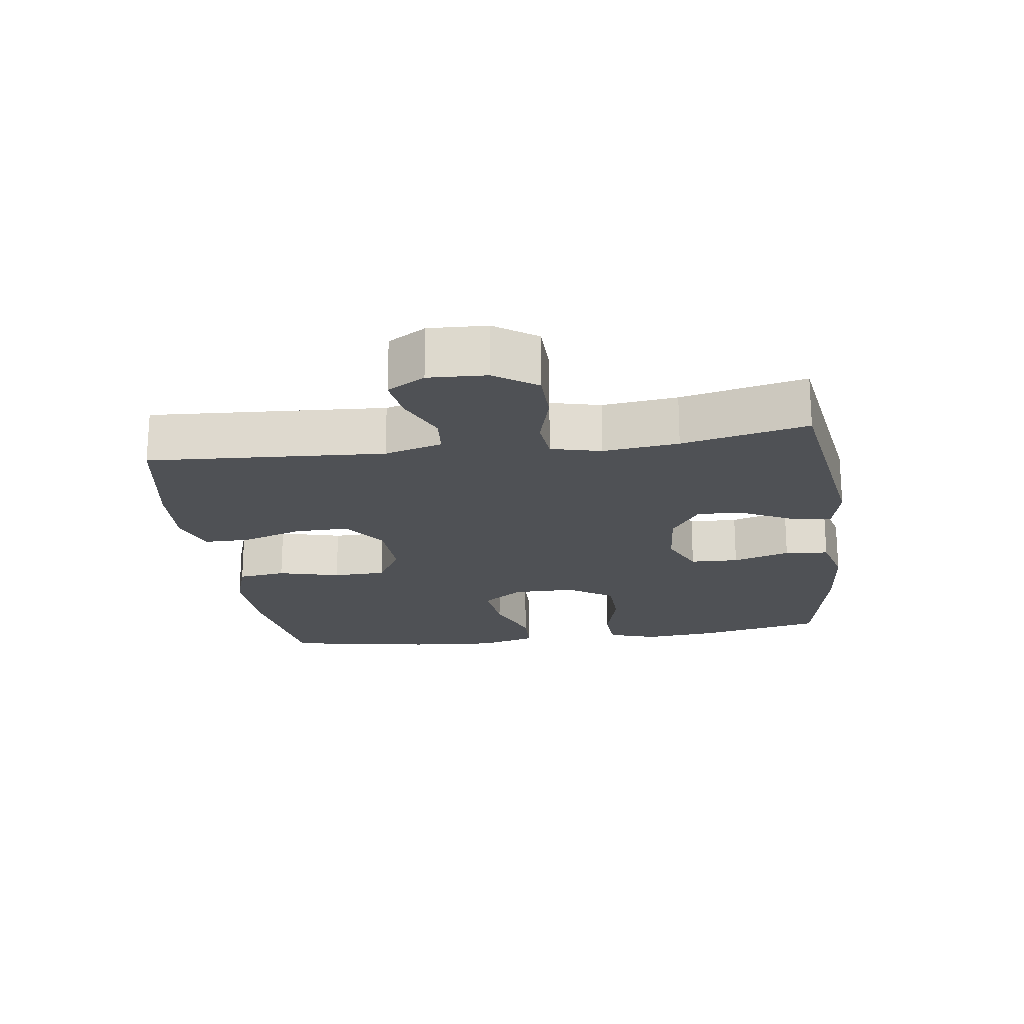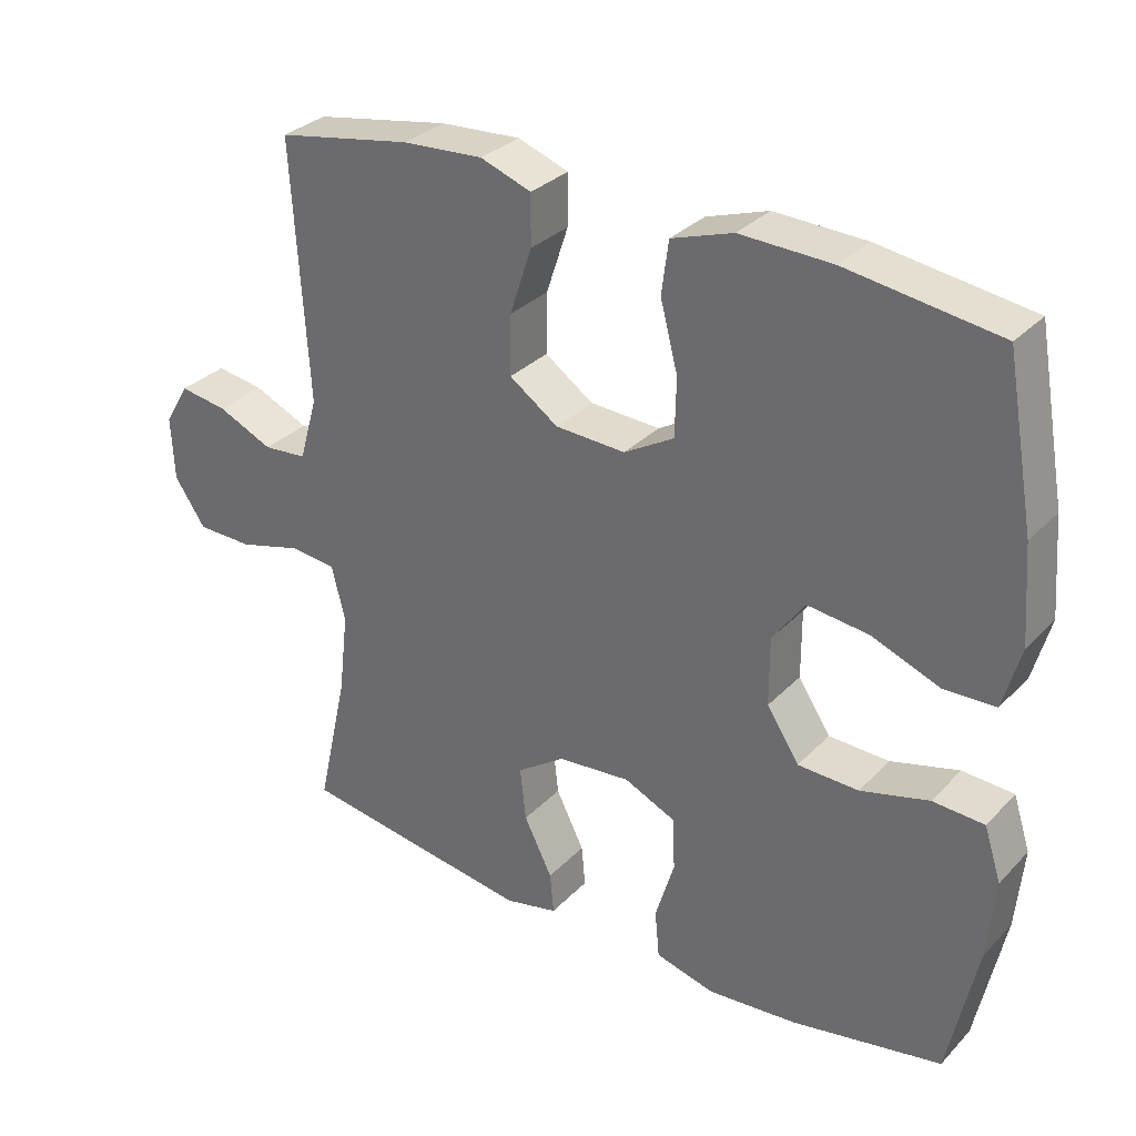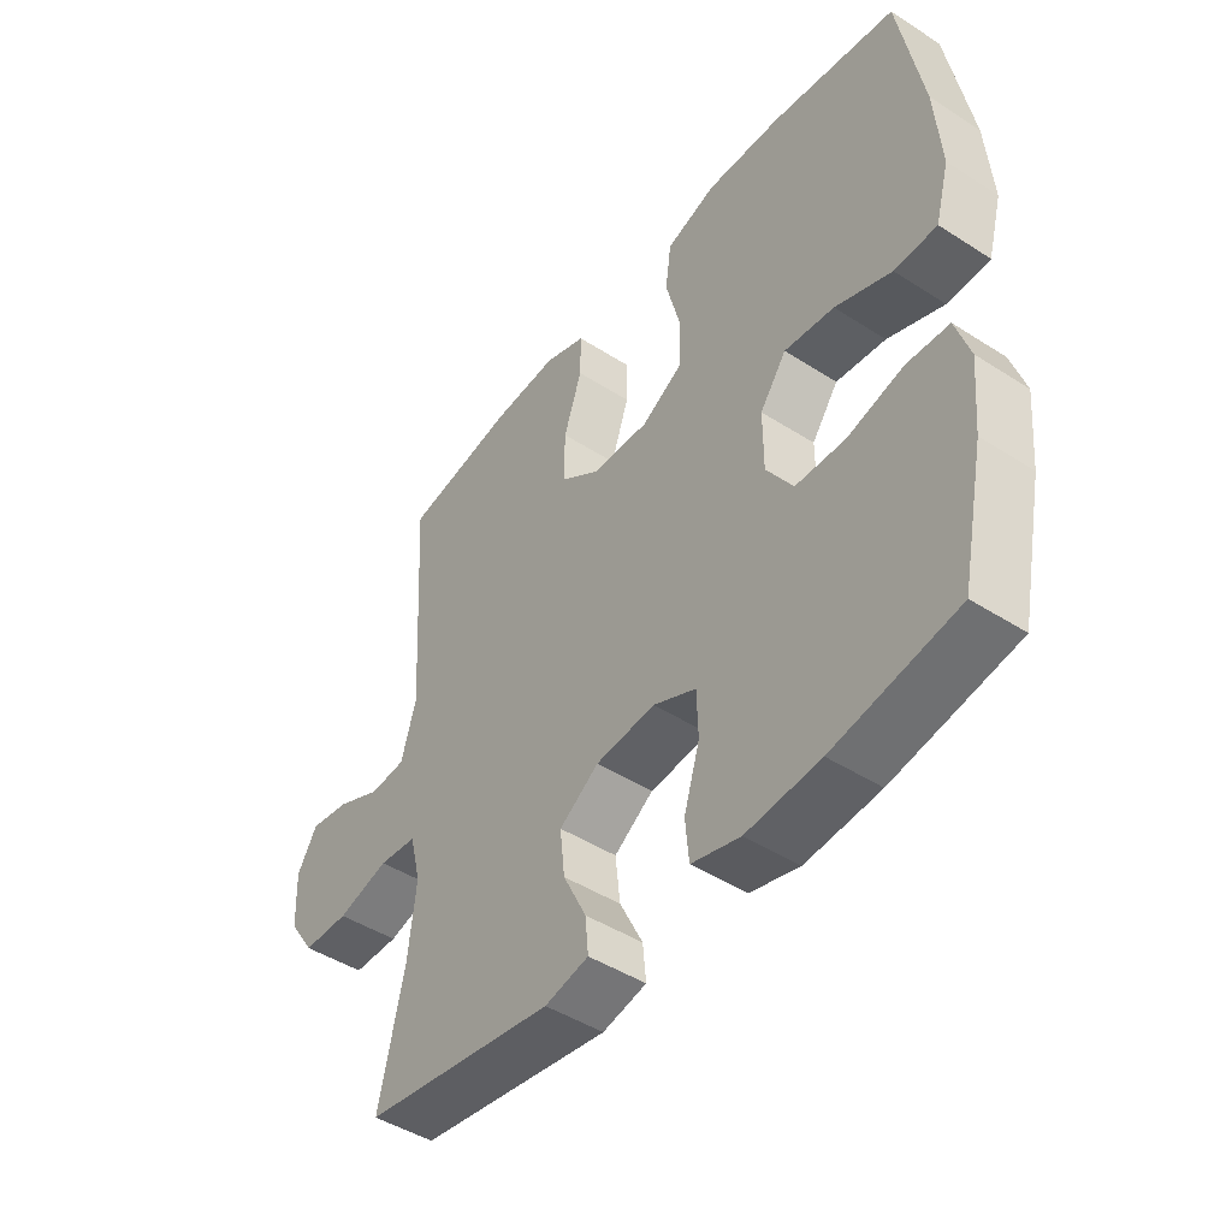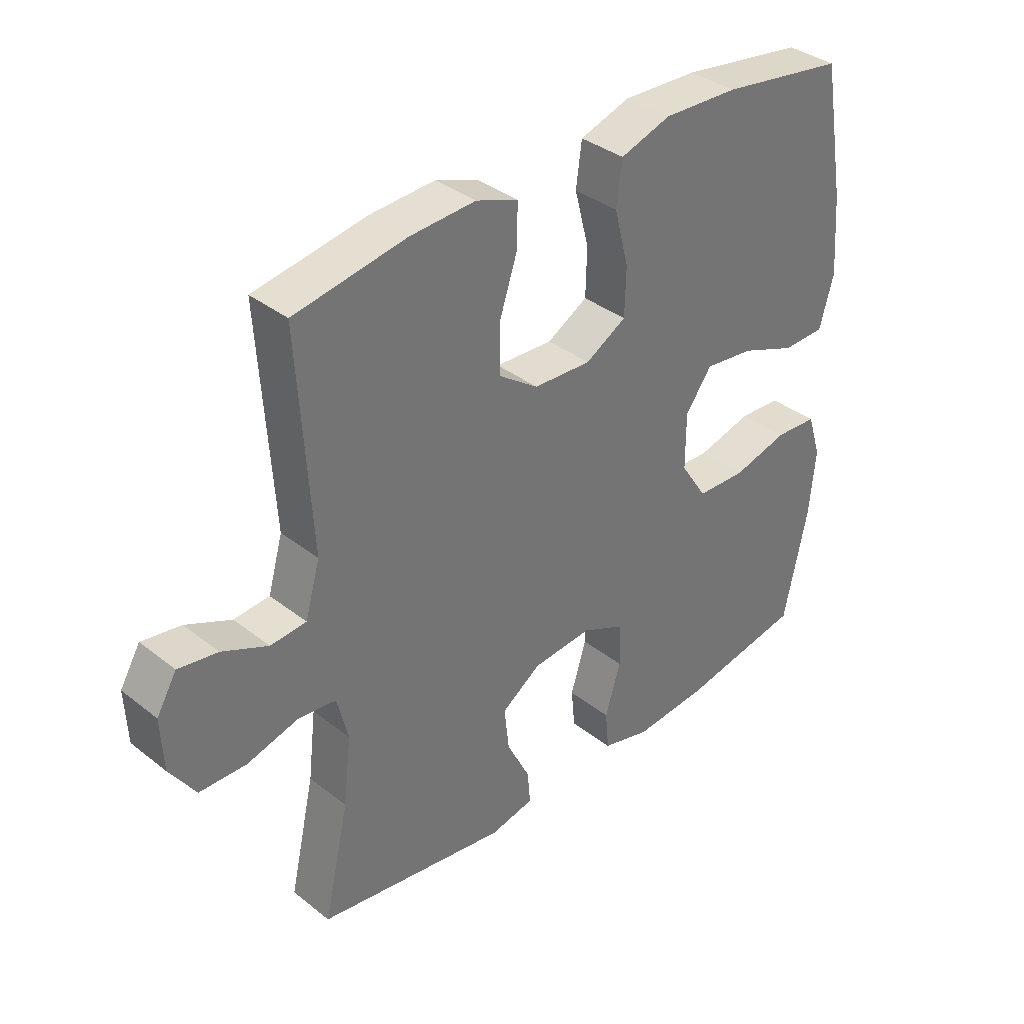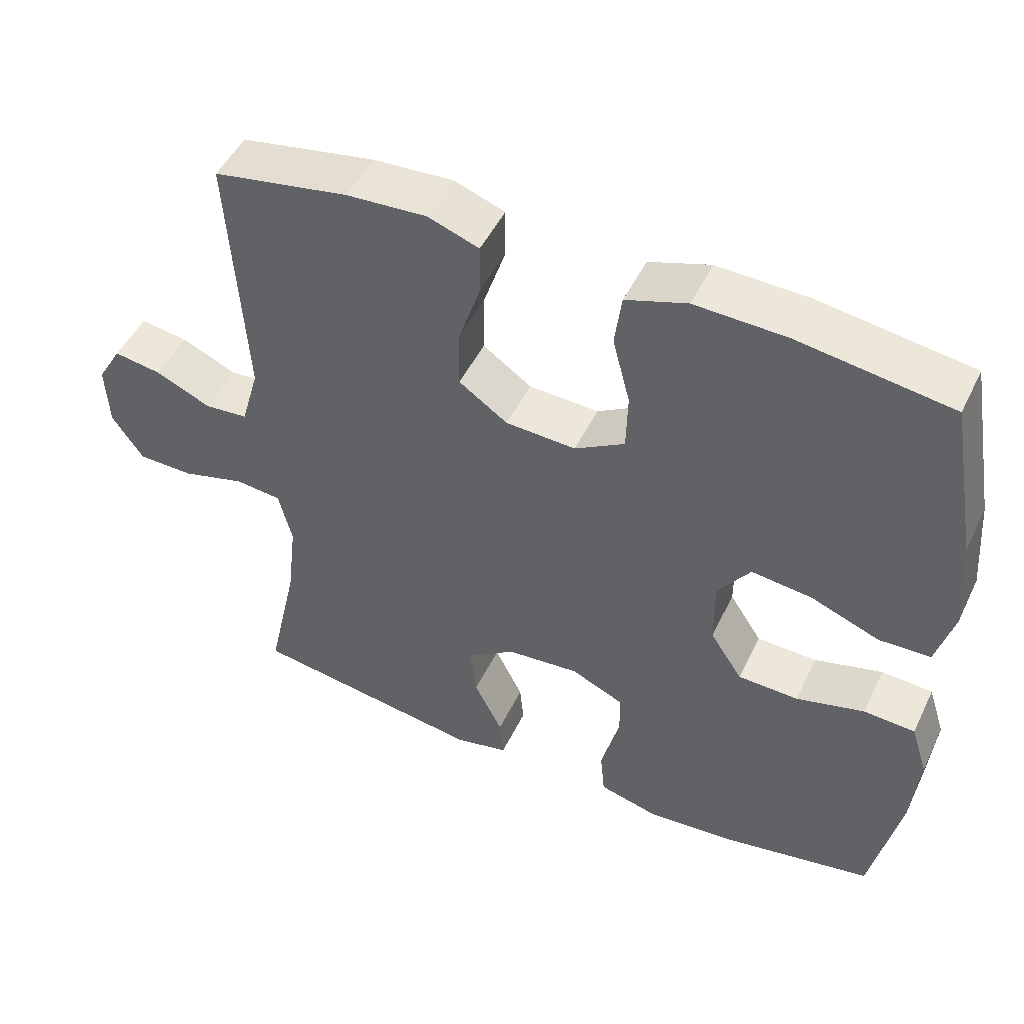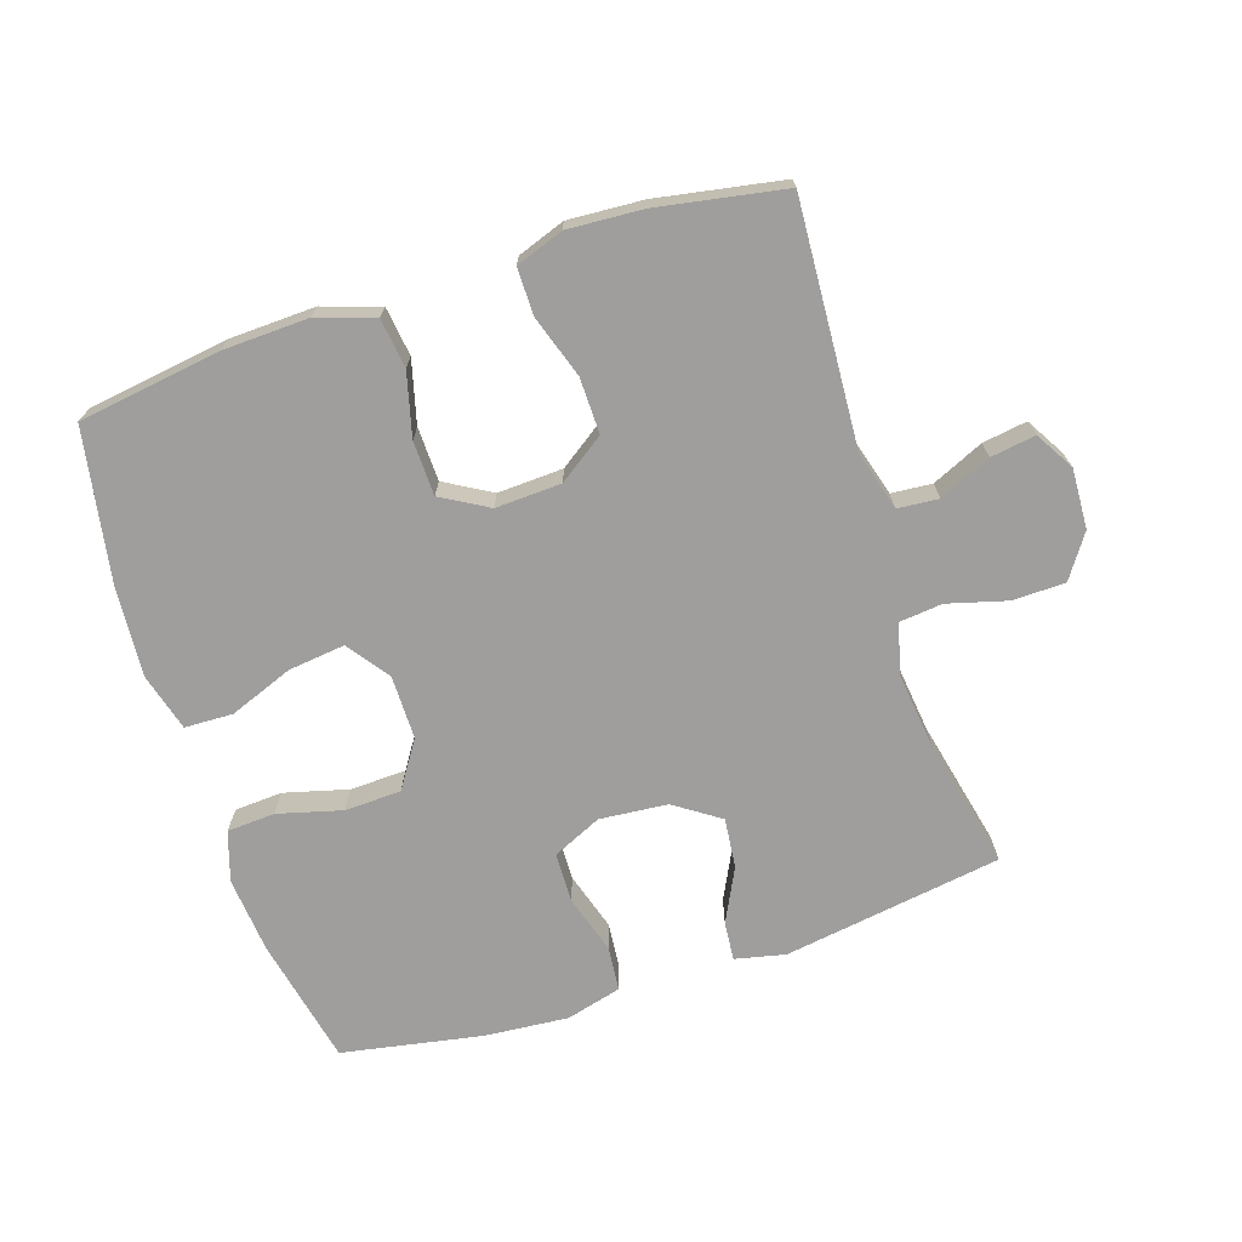
<metadata>
{"format":"obj","ext":"obj","renderer":"f3d","projection":"perspective","resolution":1024,"background":"white","views":[{"elev":-20.1,"azim":97.9,"up":"+Y"},{"elev":31.2,"azim":-144.7,"up":"+Z"},{"elev":-45.9,"azim":-126.4,"up":"+Z"},{"elev":35.9,"azim":135.8,"up":"+Z"},{"elev":48.8,"azim":-154.9,"up":"+Z"},{"elev":-70.9,"azim":18.1,"up":"+Y"}]}
</metadata>
<code>
o path1072
v 0.4354 0.0375 -0.3021
v 0.4219 0.0375 -0.1853
v 0.441 0.0375 -0.1079
v 0.5067 0.0375 -0.1012
v 0.5957 0.0375 -0.1256
v 0.6757 0.0375 -0.1243
v 0.7199 0.0375 -0.0593
v 0.724 0.0375 0.03119
v 0.6894 0.0375 0.08975
v 0.6216 0.0375 0.07938
v 0.5434 0.0375 0.04446
v 0.4816 0.0375 0.04973
v 0.4561 0.0375 0.1395
v 0.4787 0.0375 0.5052
v 0.2873 0.0375 0.5396
v 0.1736 0.0375 0.5468
v 0.1015 0.0375 0.5211
v 0.102 0.0375 0.4498
v 0.133 0.0375 0.3558
v 0.1342 0.0375 0.2713
v 0.06531 0.0375 0.2234
v -0.03412 0.0375 0.2189
v -0.1046 0.0375 0.2597
v -0.1067 0.0375 0.3419
v -0.08191 0.0375 0.4373
v -0.09171 0.0375 0.5119
v -0.1785 0.0375 0.5408
v -0.3081 0.0375 0.5363
v -0.523 0.0375 0.5052
v -0.5637 0.0375 0.2766
v -0.5742 0.0375 0.1403
v -0.55 0.0375 0.05223
v -0.4769 0.0375 0.04986
v -0.3801 0.0375 0.0871
v -0.2944 0.0375 0.09705
v -0.2488 0.0375 0.03402
v -0.2491 0.0375 -0.06275
v -0.295 0.0375 -0.1328
v -0.3805 0.0375 -0.1355
v -0.4769 0.0375 -0.1097
v -0.5496 0.0375 -0.114
v -0.5738 0.0375 -0.1891
v -0.5633 0.0375 -0.3042
v -0.523 0.0375 -0.4967
v -0.311 0.0375 -0.5361
v -0.1838 0.0375 -0.5468
v -0.1 0.0375 -0.5248
v -0.09349 0.0375 -0.4571
v -0.1206 0.0375 -0.3685
v -0.1182 0.0375 -0.2936
v -0.0443 0.0375 -0.26
v 0.05851 0.0375 -0.2692
v 0.1267 0.0375 -0.3159
v 0.1182 0.0375 -0.3912
v 0.07806 0.0375 -0.4716
v 0.07264 0.0375 -0.53
v 0.1483 0.0375 -0.5469
v 0.4787 0.0375 -0.4967
v 0.4354 -0.0375 -0.3021
v 0.4219 -0.0375 -0.1853
v 0.441 -0.0375 -0.1079
v 0.5067 -0.0375 -0.1012
v 0.5957 -0.0375 -0.1256
v 0.6757 -0.0375 -0.1243
v 0.7199 -0.0375 -0.0593
v 0.724 -0.0375 0.03119
v 0.6894 -0.0375 0.08975
v 0.6216 -0.0375 0.07938
v 0.5434 -0.0375 0.04446
v 0.4816 -0.0375 0.04973
v 0.4561 -0.0375 0.1395
v 0.4787 -0.0375 0.5052
v 0.2873 -0.0375 0.5396
v 0.1736 -0.0375 0.5468
v 0.1015 -0.0375 0.5211
v 0.102 -0.0375 0.4498
v 0.133 -0.0375 0.3558
v 0.1342 -0.0375 0.2713
v 0.06531 -0.0375 0.2234
v -0.03412 -0.0375 0.2189
v -0.1046 -0.0375 0.2597
v -0.1067 -0.0375 0.3419
v -0.08191 -0.0375 0.4373
v -0.09171 -0.0375 0.5119
v -0.1785 -0.0375 0.5408
v -0.3081 -0.0375 0.5363
v -0.523 -0.0375 0.5052
v -0.5637 -0.0375 0.2766
v -0.5742 -0.0375 0.1403
v -0.55 -0.0375 0.05223
v -0.4769 -0.0375 0.04986
v -0.3801 -0.0375 0.0871
v -0.2944 -0.0375 0.09705
v -0.2488 -0.0375 0.03402
v -0.2491 -0.0375 -0.06275
v -0.295 -0.0375 -0.1328
v -0.3805 -0.0375 -0.1355
v -0.4769 -0.0375 -0.1097
v -0.5496 -0.0375 -0.114
v -0.5738 -0.0375 -0.1891
v -0.5633 -0.0375 -0.3042
v -0.523 -0.0375 -0.4967
v -0.311 -0.0375 -0.5361
v -0.1838 -0.0375 -0.5468
v -0.1 -0.0375 -0.5248
v -0.09349 -0.0375 -0.4571
v -0.1206 -0.0375 -0.3685
v -0.1182 -0.0375 -0.2936
v -0.0443 -0.0375 -0.26
v 0.05851 -0.0375 -0.2692
v 0.1267 -0.0375 -0.3159
v 0.1182 -0.0375 -0.3912
v 0.07806 -0.0375 -0.4716
v 0.07264 -0.0375 -0.53
v 0.1483 -0.0375 -0.5469
v 0.4787 -0.0375 -0.4967
v 0.7199 0.0375 -0.0593
v 0.724 0.0375 0.03119
v 0.6894 0.0375 0.08975
v 0.6894 0.0375 0.08975
v 0.6757 0.0375 -0.1243
v 0.6216 0.0375 0.07938
v 0.5957 0.0375 -0.1256
v 0.5434 0.0375 0.04446
v 0.5067 0.0375 -0.1012
v 0.4816 0.0375 0.04973
v 0.4816 0.0375 0.04973
v 0.441 0.0375 -0.1079
v 0.441 0.0375 -0.1079
v 0.4561 0.0375 0.1395
v 0.4787 0.0375 -0.4967
v 0.4787 0.0375 -0.4967
v 0.4354 0.0375 -0.3021
v 0.4787 0.0375 0.5052
v 0.4787 0.0375 0.5052
v 0.4219 0.0375 -0.1853
v 0.2873 0.0375 0.5396
v 0.1736 0.0375 0.5468
v 0.1483 0.0375 -0.5469
v 0.1015 0.0375 0.5211
v 0.1015 0.0375 0.5211
v 0.07264 0.0375 -0.53
v 0.07264 0.0375 -0.53
v 0.1267 0.0375 -0.3159
v 0.1267 0.0375 -0.3159
v 0.1182 0.0375 -0.3912
v 0.133 0.0375 0.3558
v 0.1342 0.0375 0.2713
v 0.06531 0.0375 0.2234
v 0.102 0.0375 0.4498
v 0.05851 0.0375 -0.2692
v 0.07806 0.0375 -0.4716
v -0.03412 0.0375 0.2189
v -0.0443 0.0375 -0.26
v -0.1046 0.0375 0.2597
v -0.1182 0.0375 -0.2936
v -0.1182 0.0375 -0.2936
v -0.1067 0.0375 0.3419
v -0.08191 0.0375 0.4373
v -0.09171 0.0375 0.5119
v -0.09171 0.0375 0.5119
v -0.1785 0.0375 0.5408
v -0.1 0.0375 -0.5248
v -0.1 0.0375 -0.5248
v -0.09349 0.0375 -0.4571
v -0.1206 0.0375 -0.3685
v -0.1838 0.0375 -0.5468
v -0.3081 0.0375 0.5363
v -0.311 0.0375 -0.5361
v -0.2488 0.0375 0.03402
v -0.2491 0.0375 -0.06275
v -0.2944 0.0375 0.09705
v -0.2944 0.0375 0.09705
v -0.295 0.0375 -0.1328
v -0.3801 0.0375 0.0871
v -0.3805 0.0375 -0.1355
v -0.4769 0.0375 0.04986
v -0.4769 0.0375 -0.1097
v -0.523 0.0375 -0.4967
v -0.523 0.0375 -0.4967
v -0.55 0.0375 0.05223
v -0.55 0.0375 0.05223
v -0.5496 0.0375 -0.114
v -0.5496 0.0375 -0.114
v -0.523 0.0375 0.5052
v -0.523 0.0375 0.5052
v -0.5633 0.0375 -0.3042
v -0.5637 0.0375 0.2766
v -0.5738 0.0375 -0.1891
v -0.5742 0.0375 0.1403
v 0.7199 -0.0375 -0.0593
v 0.724 -0.0375 0.03119
v 0.6894 -0.0375 0.08975
v 0.6894 -0.0375 0.08975
v 0.6757 -0.0375 -0.1243
v 0.6216 -0.0375 0.07938
v 0.5957 -0.0375 -0.1256
v 0.5434 -0.0375 0.04446
v 0.5067 -0.0375 -0.1012
v 0.4816 -0.0375 0.04973
v 0.4816 -0.0375 0.04973
v 0.441 -0.0375 -0.1079
v 0.441 -0.0375 -0.1079
v 0.4561 -0.0375 0.1395
v 0.4787 -0.0375 -0.4967
v 0.4787 -0.0375 -0.4967
v 0.4354 -0.0375 -0.3021
v 0.4787 -0.0375 0.5052
v 0.4787 -0.0375 0.5052
v 0.4219 -0.0375 -0.1853
v 0.2873 -0.0375 0.5396
v 0.1736 -0.0375 0.5468
v 0.1483 -0.0375 -0.5469
v 0.1015 -0.0375 0.5211
v 0.1015 -0.0375 0.5211
v 0.07264 -0.0375 -0.53
v 0.07264 -0.0375 -0.53
v 0.1267 -0.0375 -0.3159
v 0.1267 -0.0375 -0.3159
v 0.1182 -0.0375 -0.3912
v 0.133 -0.0375 0.3558
v 0.1342 -0.0375 0.2713
v 0.06531 -0.0375 0.2234
v 0.102 -0.0375 0.4498
v 0.05851 -0.0375 -0.2692
v 0.07806 -0.0375 -0.4716
v -0.03412 -0.0375 0.2189
v -0.0443 -0.0375 -0.26
v -0.1046 -0.0375 0.2597
v -0.1182 -0.0375 -0.2936
v -0.1182 -0.0375 -0.2936
v -0.1067 -0.0375 0.3419
v -0.08191 -0.0375 0.4373
v -0.09171 -0.0375 0.5119
v -0.09171 -0.0375 0.5119
v -0.1785 -0.0375 0.5408
v -0.1 -0.0375 -0.5248
v -0.1 -0.0375 -0.5248
v -0.09349 -0.0375 -0.4571
v -0.1206 -0.0375 -0.3685
v -0.1838 -0.0375 -0.5468
v -0.3081 -0.0375 0.5363
v -0.311 -0.0375 -0.5361
v -0.2488 -0.0375 0.03402
v -0.2491 -0.0375 -0.06275
v -0.2944 -0.0375 0.09705
v -0.2944 -0.0375 0.09705
v -0.295 -0.0375 -0.1328
v -0.3801 -0.0375 0.0871
v -0.3805 -0.0375 -0.1355
v -0.4769 -0.0375 0.04986
v -0.4769 -0.0375 -0.1097
v -0.523 -0.0375 -0.4967
v -0.523 -0.0375 -0.4967
v -0.55 -0.0375 0.05223
v -0.55 -0.0375 0.05223
v -0.5496 -0.0375 -0.114
v -0.5496 -0.0375 -0.114
v -0.523 -0.0375 0.5052
v -0.523 -0.0375 0.5052
v -0.5633 -0.0375 -0.3042
v -0.5637 -0.0375 0.2766
v -0.5738 -0.0375 -0.1891
v -0.5742 -0.0375 0.1403
f 239 241 237
f 221 212 224
f 250 243 248
f 212 221 211
f 225 218 210
f 221 222 204
f 223 202 204
f 196 192 193
f 262 246 242
f 248 243 240
f 264 249 262
f 196 197 191
f 259 262 242
f 236 242 232
f 233 236 232
f 196 191 192
f 207 220 205
f 245 228 227
f 199 197 198
f 210 218 207
f 220 226 213
f 204 202 200
f 246 262 249
f 243 250 261
f 248 230 245
f 208 221 204
f 222 223 204
f 202 225 210
f 248 240 230
f 220 207 218
f 261 250 263
f 253 243 261
f 200 199 198
f 227 228 223
f 251 264 255
f 205 220 213
f 213 226 216
f 246 244 229
f 198 197 196
f 244 245 227
f 257 263 252
f 234 236 233
f 191 197 195
f 242 246 232
f 232 246 229
f 241 240 243
f 249 264 251
f 245 230 228
f 252 263 250
f 240 241 239
f 211 221 208
f 200 202 199
f 223 225 202
f 214 224 212
f 229 244 227
f 223 228 225
f 7 8 66 65
f 8 120 194 66
f 6 7 65 64
f 9 10 68 67
f 5 6 64 63
f 10 11 69 68
f 4 5 63 62
f 11 127 201 69
f 129 4 62 203
f 12 13 71 70
f 132 1 59 206
f 13 135 209 71
f 2 3 61 60
f 1 2 60 59
f 14 15 73 72
f 15 16 74 73
f 57 58 116 115
f 16 141 215 74
f 143 57 115 217
f 145 54 112 219
f 19 20 78 77
f 20 21 79 78
f 18 19 77 76
f 17 18 76 75
f 52 53 111 110
f 55 56 114 113
f 54 55 113 112
f 21 22 80 79
f 51 52 110 109
f 22 23 81 80
f 157 51 109 231
f 24 25 83 82
f 25 161 235 83
f 26 27 85 84
f 164 48 106 238
f 48 49 107 106
f 46 47 105 104
f 23 24 82 81
f 49 50 108 107
f 27 28 86 85
f 45 46 104 103
f 36 37 95 94
f 173 36 94 247
f 37 38 96 95
f 34 35 93 92
f 38 39 97 96
f 33 34 92 91
f 39 40 98 97
f 180 45 103 254
f 182 33 91 256
f 40 184 258 98
f 28 186 260 86
f 43 44 102 101
f 29 30 88 87
f 42 43 101 100
f 41 42 100 99
f 31 32 90 89
f 30 31 89 88
f 165 163 167
f 147 150 138
f 176 174 169
f 138 137 147
f 151 136 144
f 147 130 148
f 149 130 128
f 122 119 118
f 188 168 172
f 174 166 169
f 190 188 175
f 122 117 123
f 185 168 188
f 162 158 168
f 159 158 162
f 122 118 117
f 133 131 146
f 171 153 154
f 125 124 123
f 136 133 144
f 146 139 152
f 130 126 128
f 172 175 188
f 169 187 176
f 174 171 156
f 134 130 147
f 148 130 149
f 128 136 151
f 174 156 166
f 146 144 133
f 187 189 176
f 179 187 169
f 126 124 125
f 153 149 154
f 177 181 190
f 131 139 146
f 139 142 152
f 172 155 170
f 124 122 123
f 170 153 171
f 183 178 189
f 160 159 162
f 117 121 123
f 168 158 172
f 158 155 172
f 167 169 166
f 175 177 190
f 171 154 156
f 178 176 189
f 166 165 167
f 137 134 147
f 126 125 128
f 149 128 151
f 140 138 150
f 155 153 170
f 149 151 154

</code>
